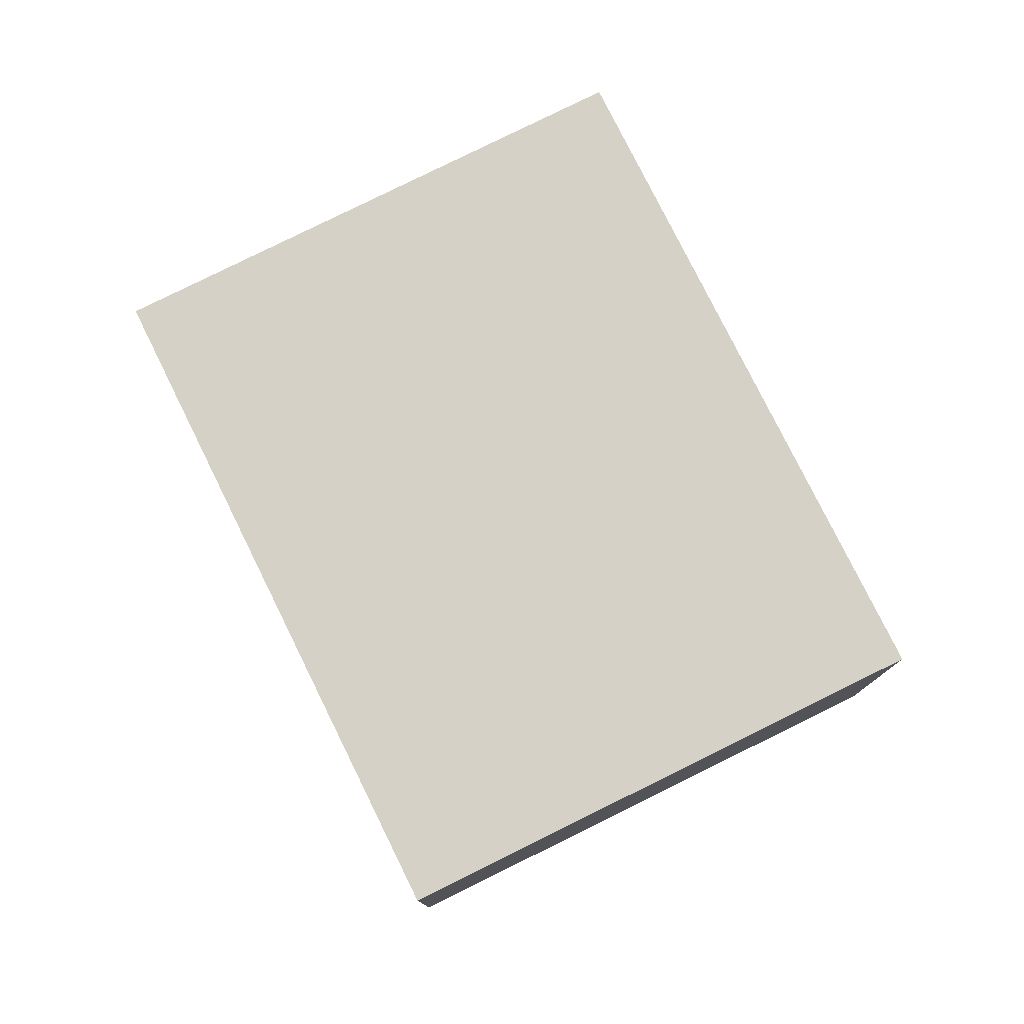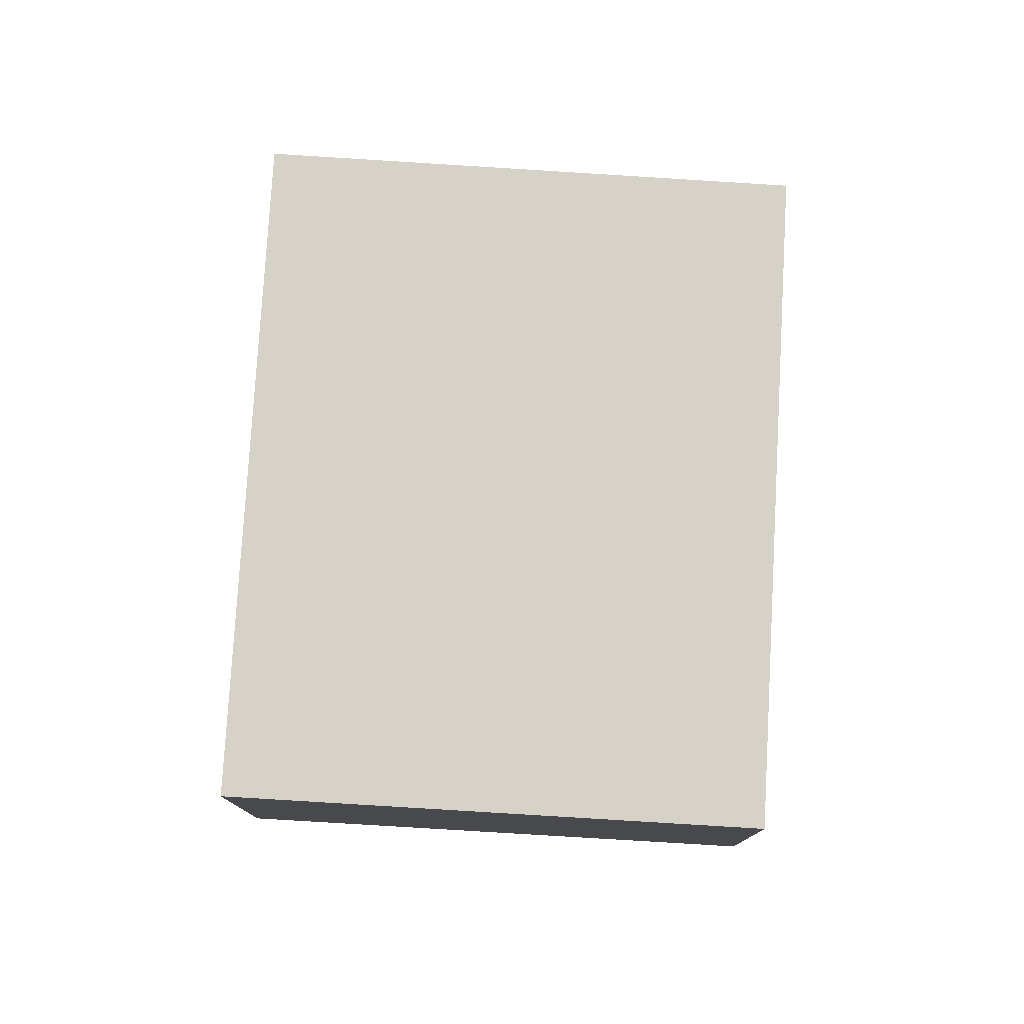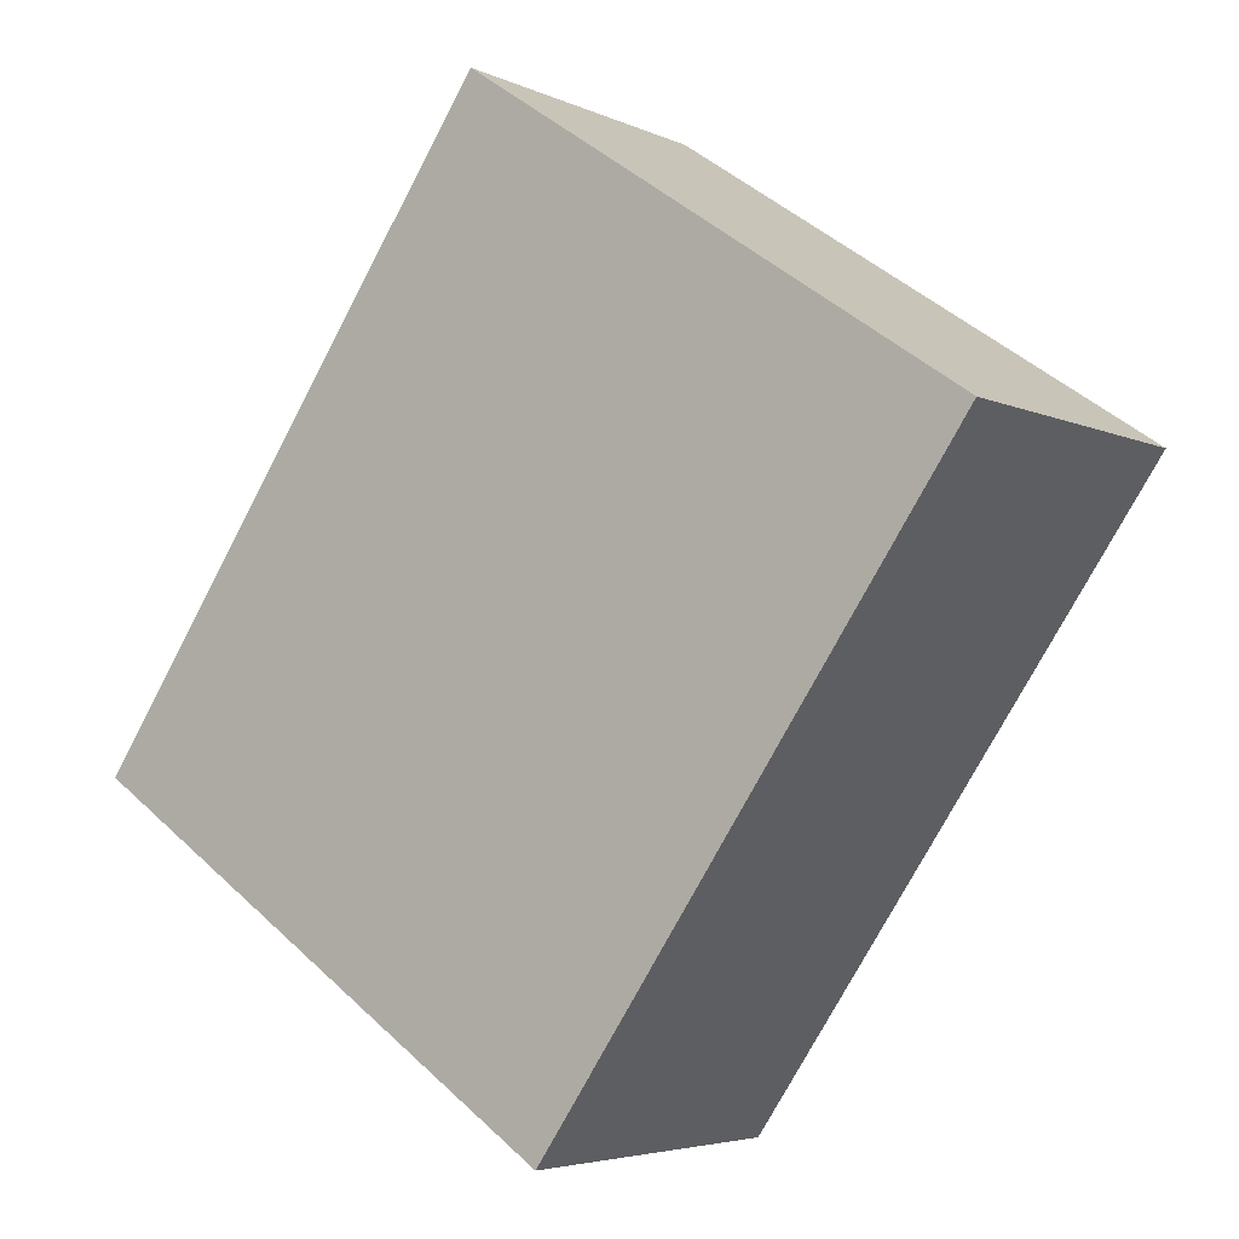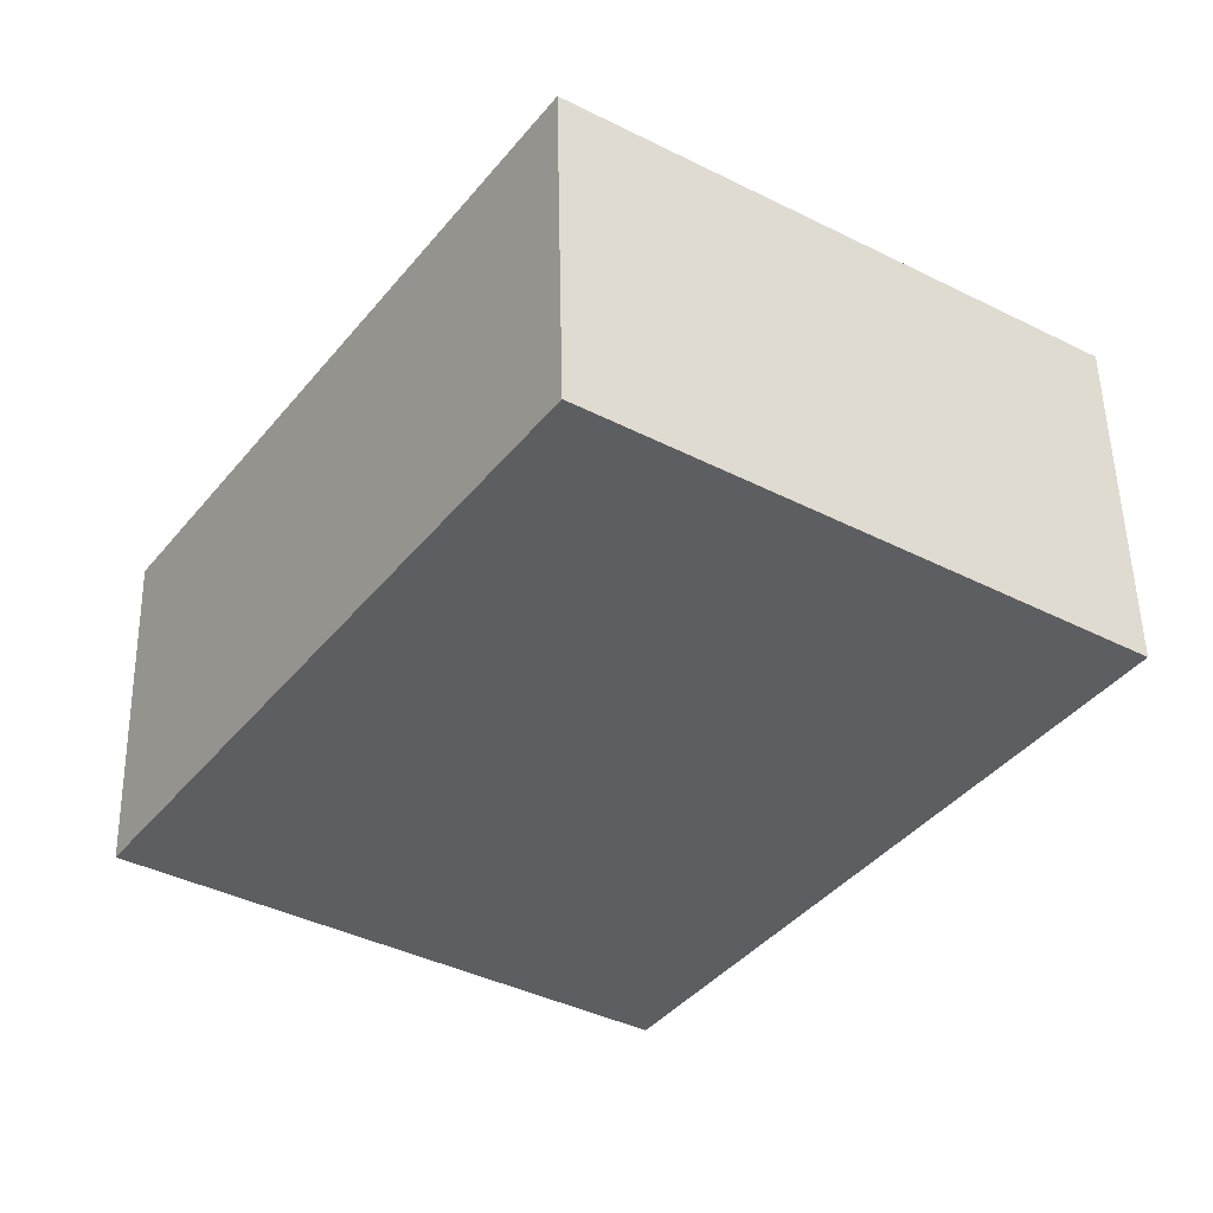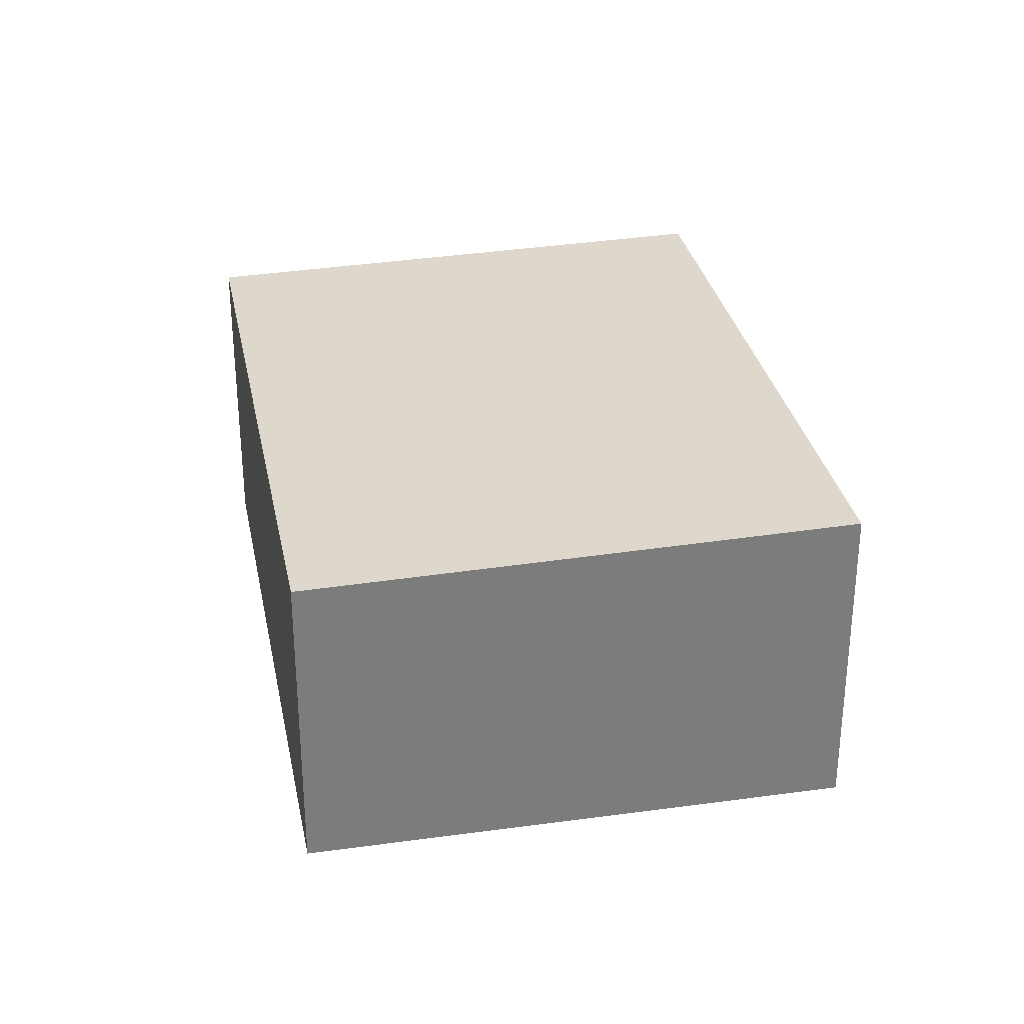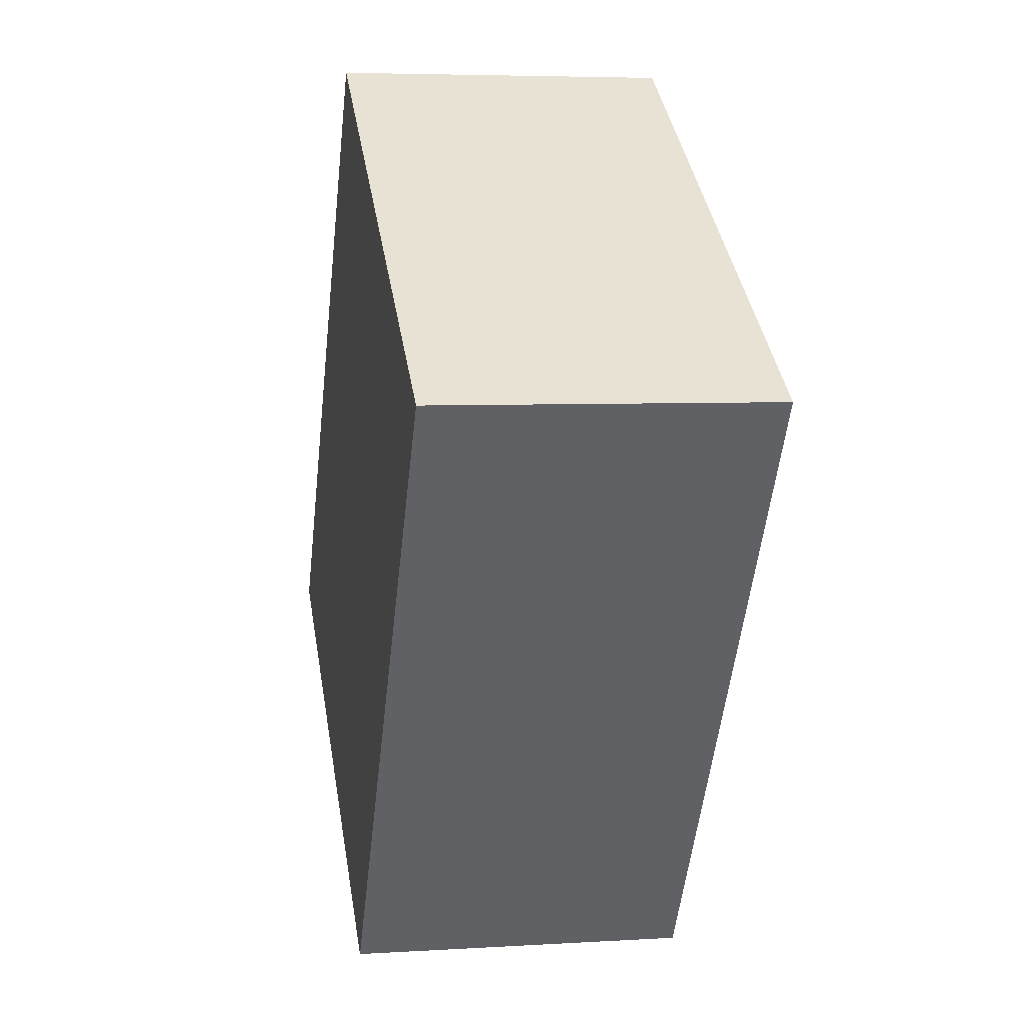
<metadata>
{"format":"obj","ext":"obj","renderer":"f3d","projection":"perspective","resolution":1024,"background":"white","views":[{"elev":78.5,"azim":-172.0,"up":"+Z"},{"elev":78.1,"azim":37.6,"up":"+Z"},{"elev":-4.6,"azim":-145.2,"up":"+Y"},{"elev":51.7,"azim":178.8,"up":"+Y"},{"elev":31.5,"azim":-156.8,"up":"+Z"},{"elev":5.3,"azim":-100.9,"up":"+Y"}]}
</metadata>
<code>
v -2200 -1146 2.345
v -2197 -1144 2.278
v -2194 -1148 2.279
v -2197 -1150 2.346
v -2197 -1144 2.278
v -2200 -1146 2.345
v -2197 -1150 2.346
v -2200 -1146 2.344
v -2200 -1146 2.344
v -2197 -1150 2.346
v -2197 -1150 2.346
v -2194 -1148 2.279
v -2197 -1144 2.279
v -2194 -1148 2.281
v -2194 -1148 2.281
v -2197 -1144 2.279
v -2200 -1146 2.344
v -2200 -1146 2.345
v -2200 -1146 0
v -2200 -1146 0
v -2197 -1144 2.278
v -2197 -1144 2.278
v -2197 -1144 0
v -2197 -1144 0
v -2194 -1148 2.281
v -2194 -1148 2.279
v -2194 -1148 0
v -2194 -1148 0
v -2197 -1150 2.346
v -2197 -1150 2.346
v -2197 -1150 0
v -2197 -1150 0
v -2194 -1148 2.279
v -2197 -1144 2.278
v -2197 -1144 0
v -2194 -1148 0
v -2200 -1146 2.345
v -2200 -1146 2.345
v -2200 -1146 0
v -2200 -1146 0
v -2197 -1150 2.346
v -2197 -1150 2.346
v -2197 -1150 0
v -2197 -1150 0
v -2197 -1144 2.279
v -2200 -1146 2.344
v -2200 -1146 0
v -2197 -1144 0
v -2200 -1146 2.345
v -2197 -1150 2.346
v -2197 -1150 0
v -2200 -1146 0
v -2194 -1148 2.279
v -2194 -1148 2.279
v -2194 -1148 0
v -2194 -1148 0
v -2197 -1150 2.346
v -2194 -1148 2.281
v -2194 -1148 0
v -2197 -1150 0
v -2197 -1144 2.278
v -2197 -1144 2.279
v -2197 -1144 0
v -2197 -1144 0
v -2200 -1146 0
v -2197 -1144 0
v -2194 -1148 0
v -2197 -1150 0
f 13 8 9 16
f 15 7 11 14
f 11 7 4 10
f 8 6 1 9
f 10 6 8 11
f 14 11 8 13
f 13 5 12 14
f 14 12 3 15
f 16 2 5 13
f 18 19 20 17
f 22 23 24 21
f 26 27 28 25
f 30 31 32 29
f 34 35 36 33
f 38 39 40 37
f 42 43 44 41
f 46 47 48 45
f 50 51 52 49
f 54 55 56 53
f 58 59 60 57
f 62 63 64 61
f 66 67 68 65

</code>
